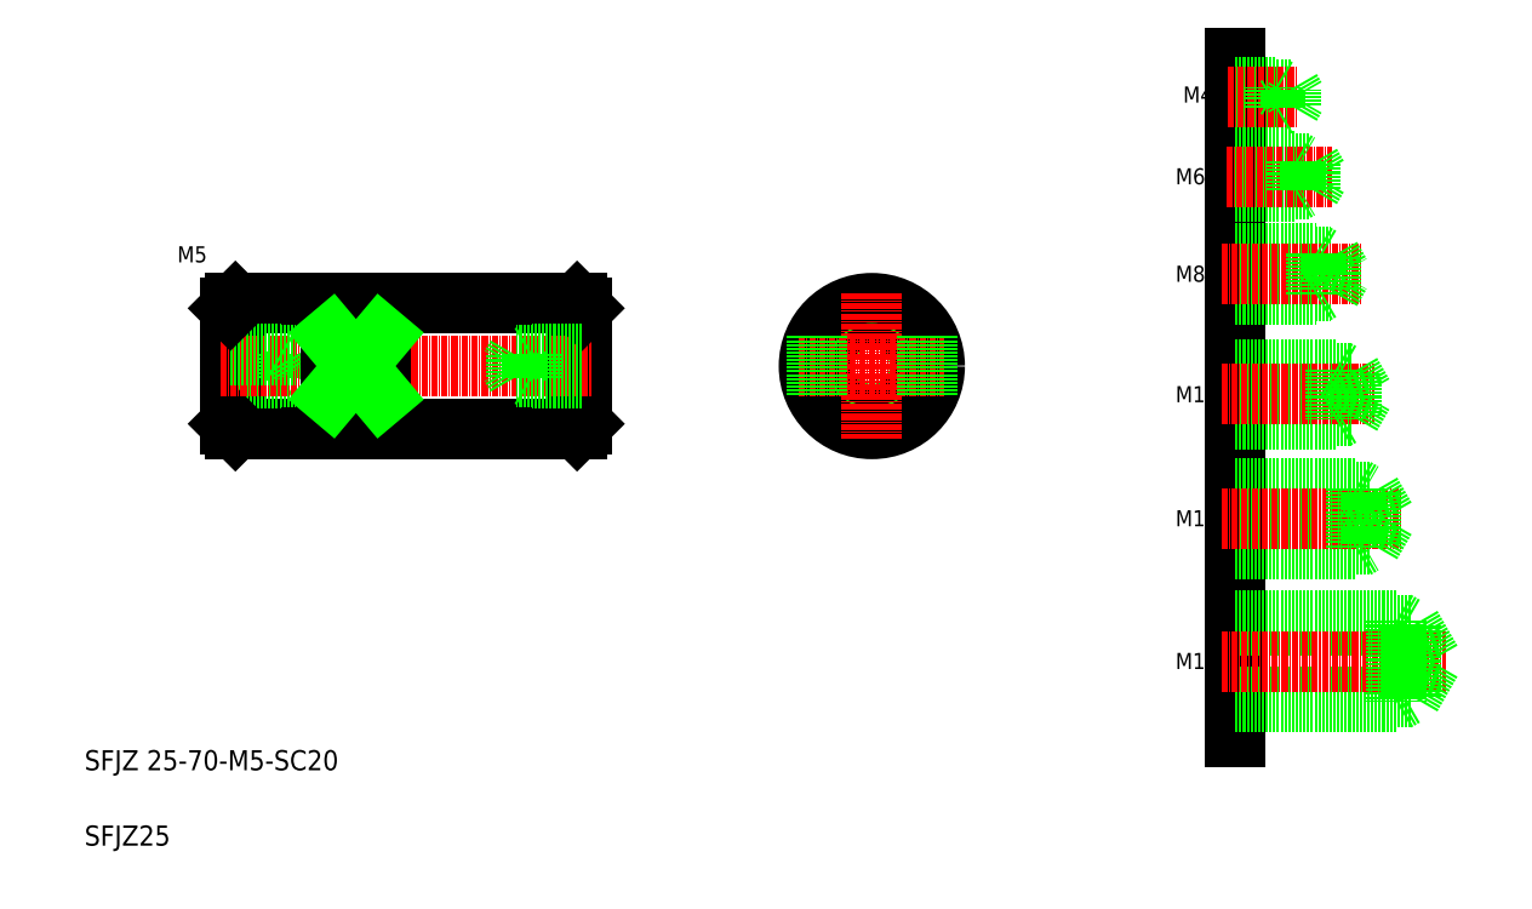
<metadata>
{"format":"dxf","ext":"dxf","renderer":"ezdxf+matplotlib","layout":"modelspace","background":"white","min_lineweight":24,"dpi":150}
</metadata>
<code>
0
SECTION
2
ENTITIES
0
LINE
8
0
10
138.1
20
173.4
30
0
11
138.1
21
150.4
31
0
0
LINE
8
0
10
68.05
20
173.4
30
0
11
68.05
21
150.4
31
0
0
LINE
8
0
10
137.1
20
174.4
30
0
11
137.1
21
149.4
31
0
0
LINE
8
0
10
69.05
20
174.4
30
0
11
69.05
21
149.4
31
0
0
LINE
8
0
10
78.05
20
164.4
30
0
11
78.05
21
159.4
31
0
0
LINE
8
0
10
81.05
20
164
30
0
11
81.05
21
159.8
31
0
0
LINE
8
0
10
81.05
20
159.8
30
0
11
82.26
21
161.9
31
0
0
LINE
8
0
10
69.05
20
149.4
30
0
11
137.1
21
149.4
31
0
0
TEXT
8
0
10
39.02
20
81.43
30
0
40
4
1
SFJZ 25-70-M5-SC20
0
TEXT
8
0
10
39.02
20
66.43
30
0
40
4
1
SFJZ25
0
LINE
8
0
10
68.05
20
159.8
30
0
11
81.05
21
159.8
31
0
0
LINE
8
0
10
68.05
20
159.4
30
0
11
78.05
21
159.4
31
0
0
LINE
8
0
10
68.05
20
150.4
30
0
11
69.05
21
149.4
31
0
0
LINE
8
0
10
78.05
20
159.4
30
0
11
78.66
21
159.7
31
0
0
LINE
8
0
10
137.1
20
149.4
30
0
11
138.1
21
150.4
31
0
0
LINE
8
0
10
69.05
20
174.4
30
0
11
137.1
21
174.4
31
0
0
LINE
8
CENTER
10
66.05
20
161.9
30
0
11
140.1
21
161.9
31
0
0
TEXT
8
0
10
57.49
20
182.5
30
0
40
3.2
1
M5
0
LINE
8
0
10
68.05
20
164
30
0
11
81.05
21
164
31
0
0
LINE
8
0
10
68.05
20
164.4
30
0
11
78.05
21
164.4
31
0
0
LINE
8
0
10
69.05
20
174.4
30
0
11
68.05
21
173.4
31
0
0
LINE
8
0
10
78.05
20
164.4
30
0
11
78.66
21
164
31
0
0
LINE
8
0
10
81.05
20
164
30
0
11
82.26
21
161.9
31
0
0
LINE
8
0
10
138.1
20
161.9
30
0
11
138.1
21
161.9
31
0
0
LINE
8
0
10
138.1
20
167.6
30
0
11
138.1
21
167.6
31
0
0
LINE
8
0
10
137.1
20
174.4
30
0
11
138.1
21
173.4
31
0
0
CIRCLE
8
0
10
195.7
20
161.9
30
0
40
12.5
0
CIRCLE
8
0
10
195.7
20
161.9
30
0
40
2.5
0
CIRCLE
8
0
10
195.7
20
161.9
30
0
40
2.1
0
LINE
8
0
10
268.1
20
223.2
30
0
11
268.1
21
88.16
31
0
0
LINE
8
CENTER
10
195.7
20
176.4
30
0
11
195.7
21
147.4
31
0
0
LINE
8
0
10
268.1
20
126.4
30
0
11
295.1
21
126.4
31
0
0
LINE
8
0
10
268.1
20
136.7
30
0
11
295.1
21
136.7
31
0
0
LINE
8
0
10
268.1
20
137.6
30
0
11
292.1
21
137.6
31
0
0
LINE
8
0
10
268.1
20
125.6
30
0
11
292.1
21
125.6
31
0
0
LINE
8
0
10
268.1
20
151.2
30
0
11
288.1
21
151.2
31
0
0
LINE
8
0
10
268.1
20
161.2
30
0
11
288.1
21
161.2
31
0
0
LINE
8
0
10
268.1
20
160.5
30
0
11
291.1
21
160.5
31
0
0
LINE
8
0
10
268.1
20
152
30
0
11
291.1
21
152
31
0
0
LINE
8
0
10
268.1
20
111.1
30
0
11
300.1
21
111.1
31
0
0
LINE
8
0
10
268.1
20
95.15
30
0
11
300.1
21
95.15
31
0
0
LINE
8
0
10
268.1
20
96.15
30
0
11
303.1
21
96.15
31
0
0
LINE
8
0
10
268.1
20
110.1
30
0
11
303.1
21
110.1
31
0
0
LINE
8
CENTER
10
265.3
20
103.1
30
0
11
310.1
21
103.1
31
0
0
LINE
8
CENTER
10
265.3
20
156.2
30
0
11
295.7
21
156.2
31
0
0
LINE
8
CENTER
10
265.3
20
131.6
30
0
11
301
21
131.6
31
0
0
TEXT
8
0
10
256.2
20
101.6
30
0
40
3.2
1
M16
0
TEXT
8
0
10
256.2
20
130
30
0
40
3.2
1
M12
0
TEXT
8
0
10
256.2
20
154.7
30
0
40
3.2
1
M10
0
LINE
8
0
10
300.1
20
95.15
30
0
11
301.8
21
96.15
31
0
0
LINE
8
0
10
300.1
20
111.1
30
0
11
300.1
21
95.15
31
0
0
LINE
8
0
10
295.1
20
126.4
30
0
11
298
21
131.6
31
0
0
LINE
8
0
10
295.1
20
136.7
30
0
11
295.1
21
126.4
31
0
0
LINE
8
0
10
292.1
20
137.6
30
0
11
292.1
21
125.6
31
0
0
LINE
8
0
10
292.1
20
125.6
30
0
11
293.6
21
126.4
31
0
0
LINE
8
0
10
303.1
20
96.15
30
0
11
307.1
21
103.1
31
0
0
LINE
8
0
10
303.1
20
110.1
30
0
11
307.1
21
103.1
31
0
0
LINE
8
0
10
303.1
20
110.1
30
0
11
303.1
21
96.15
31
0
0
LINE
8
0
10
300.1
20
111.1
30
0
11
301.8
21
110.1
31
0
0
LINE
8
0
10
292.1
20
137.6
30
0
11
293.6
21
136.7
31
0
0
LINE
8
0
10
288.1
20
161.2
30
0
11
288.1
21
151.2
31
0
0
LINE
8
0
10
291.1
20
160.5
30
0
11
291.1
21
152
31
0
0
LINE
8
0
10
291.1
20
152
30
0
11
293.5
21
156.2
31
0
0
LINE
8
0
10
288.1
20
151.2
30
0
11
289.4
21
152
31
0
0
LINE
8
0
10
291.1
20
160.5
30
0
11
293.5
21
156.2
31
0
0
LINE
8
0
10
288.1
20
161.2
30
0
11
289.4
21
160.5
31
0
0
LINE
8
0
10
295.1
20
136.7
30
0
11
298
21
131.6
31
0
0
LINE
8
0
10
268.1
20
202.6
30
0
11
280.1
21
202.6
31
0
0
LINE
8
0
10
268.1
20
196.6
30
0
11
280.1
21
196.6
31
0
0
LINE
8
0
10
268.1
20
202.1
30
0
11
283.1
21
202.1
31
0
0
LINE
8
0
10
268.1
20
197.1
30
0
11
283.1
21
197.1
31
0
0
LINE
8
0
10
268.1
20
183.6
30
0
11
287.1
21
183.6
31
0
0
LINE
8
0
10
268.1
20
176.8
30
0
11
287.1
21
176.8
31
0
0
LINE
8
0
10
268.1
20
184.2
30
0
11
284.1
21
184.2
31
0
0
LINE
8
0
10
268.1
20
176.2
30
0
11
284.1
21
176.2
31
0
0
LINE
8
0
10
268.1
20
213.3
30
0
11
276.1
21
213.3
31
0
0
LINE
8
0
10
268.1
20
217.3
30
0
11
276.1
21
217.3
31
0
0
LINE
8
0
10
268.1
20
217
30
0
11
279.1
21
217
31
0
0
LINE
8
0
10
268.1
20
213.7
30
0
11
279.1
21
213.7
31
0
0
LINE
8
CENTER
10
266.5
20
215.3
30
0
11
280.4
21
215.3
31
0
0
LINE
8
CENTER
10
266.3
20
199.6
30
0
11
287.2
21
199.6
31
0
0
LINE
8
CENTER
10
265.3
20
180.2
30
0
11
293.2
21
180.2
31
0
0
LINE
8
CENTER
10
181.2
20
161.9
30
0
11
210.2
21
161.9
31
0
0
TEXT
8
0
10
256.2
20
178.6
30
0
40
3.2
1
M8
0
TEXT
8
0
10
256.2
20
198
30
0
40
3.2
1
M6
0
TEXT
8
0
10
257.7
20
214.3
30
0
40
3.2
1
M4
0
LINE
8
0
10
287.1
20
183.6
30
0
11
287.1
21
176.8
31
0
0
LINE
8
0
10
284.1
20
184.2
30
0
11
284.1
21
176.2
31
0
0
LINE
8
0
10
287.1
20
176.8
30
0
11
289
21
180.2
31
0
0
LINE
8
0
10
284.1
20
176.2
30
0
11
285.1
21
176.8
31
0
0
LINE
8
0
10
287.1
20
183.6
30
0
11
289
21
180.2
31
0
0
LINE
8
0
10
284.1
20
184.2
30
0
11
285.1
21
183.6
31
0
0
LINE
8
0
10
280.1
20
202.6
30
0
11
280.1
21
196.6
31
0
0
LINE
8
0
10
280.1
20
202.6
30
0
11
280.9
21
202.1
31
0
0
LINE
8
0
10
280.1
20
196.6
30
0
11
280.9
21
197.1
31
0
0
LINE
8
0
10
283.1
20
202.1
30
0
11
283.1
21
197.1
31
0
0
LINE
8
0
10
283.1
20
197.1
30
0
11
284.5
21
199.6
31
0
0
LINE
8
0
10
283.1
20
202.1
30
0
11
284.5
21
199.6
31
0
0
LINE
8
0
10
276.1
20
213.3
30
0
11
276.7
21
213.7
31
0
0
LINE
8
0
10
276.1
20
217.3
30
0
11
276.7
21
217
31
0
0
LINE
8
0
10
276.1
20
213.3
30
0
11
276.1
21
217.3
31
0
0
LINE
8
0
10
279.1
20
213.7
30
0
11
280
21
215.3
31
0
0
LINE
8
0
10
279.1
20
213.7
30
0
11
279.1
21
217
31
0
0
LINE
8
0
10
279.1
20
217
30
0
11
280
21
215.3
31
0
0
LINE
8
0
10
184.7
20
167.8
30
0
11
184.7
21
155.9
31
0
0
LINE
8
0
10
206.7
20
167.8
30
0
11
206.7
21
155.9
31
0
0
LINE
8
0
10
88.05
20
167.8
30
0
11
88.05
21
155.9
31
0
0
LINE
8
0
10
98.05
20
167.8
30
0
11
98.05
21
155.9
31
0
0
LINE
8
0
10
98.05
20
155.9
30
0
11
88.05
21
155.9
31
0
0
LINE
8
0
10
98.05
20
167.8
30
0
11
88.05
21
167.8
31
0
0
LINE
8
0
10
88.05
20
155.9
30
0
11
98.05
21
167.8
31
0
0
LINE
8
0
10
88.05
20
167.8
30
0
11
98.05
21
155.9
31
0
0
LINE
8
0
10
138.1
20
164.4
30
0
11
128.1
21
164.4
31
0
0
LINE
8
0
10
138.1
20
164
30
0
11
125.1
21
164
31
0
0
LINE
8
0
10
138.1
20
159.4
30
0
11
128.1
21
159.4
31
0
0
LINE
8
0
10
138.1
20
159.8
30
0
11
125.1
21
159.8
31
0
0
LINE
8
0
10
125.1
20
164
30
0
11
123.8
21
161.9
31
0
0
LINE
8
0
10
125.1
20
164
30
0
11
125.1
21
159.8
31
0
0
LINE
8
0
10
128.1
20
164.4
30
0
11
128.1
21
159.4
31
0
0
LINE
8
0
10
128.1
20
159.4
30
0
11
127.4
21
159.7
31
0
0
LINE
8
0
10
125.1
20
159.8
30
0
11
123.8
21
161.9
31
0
0
LINE
8
0
10
128.1
20
164.4
30
0
11
127.4
21
164
31
0
0
ENDSEC
0
EOF

</code>
